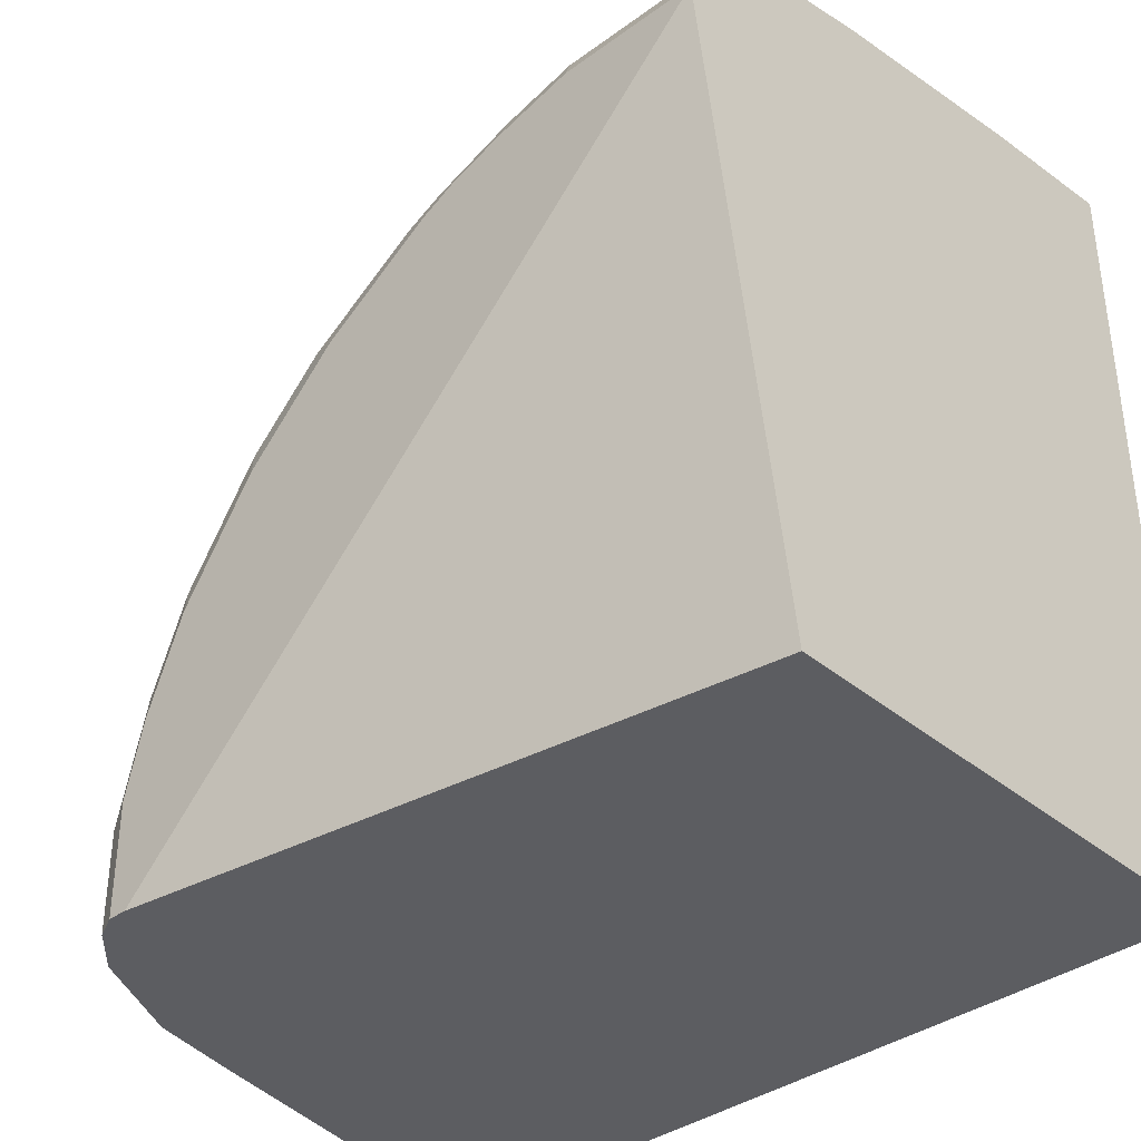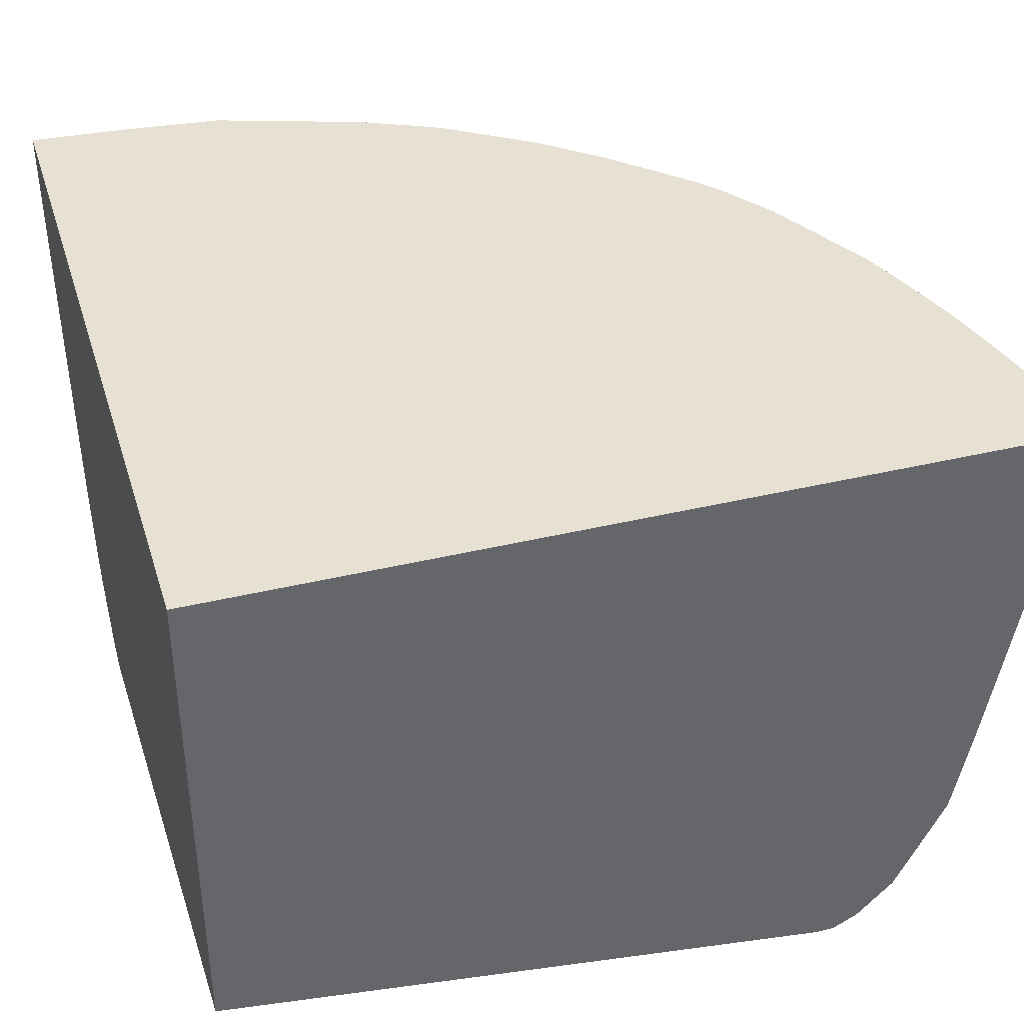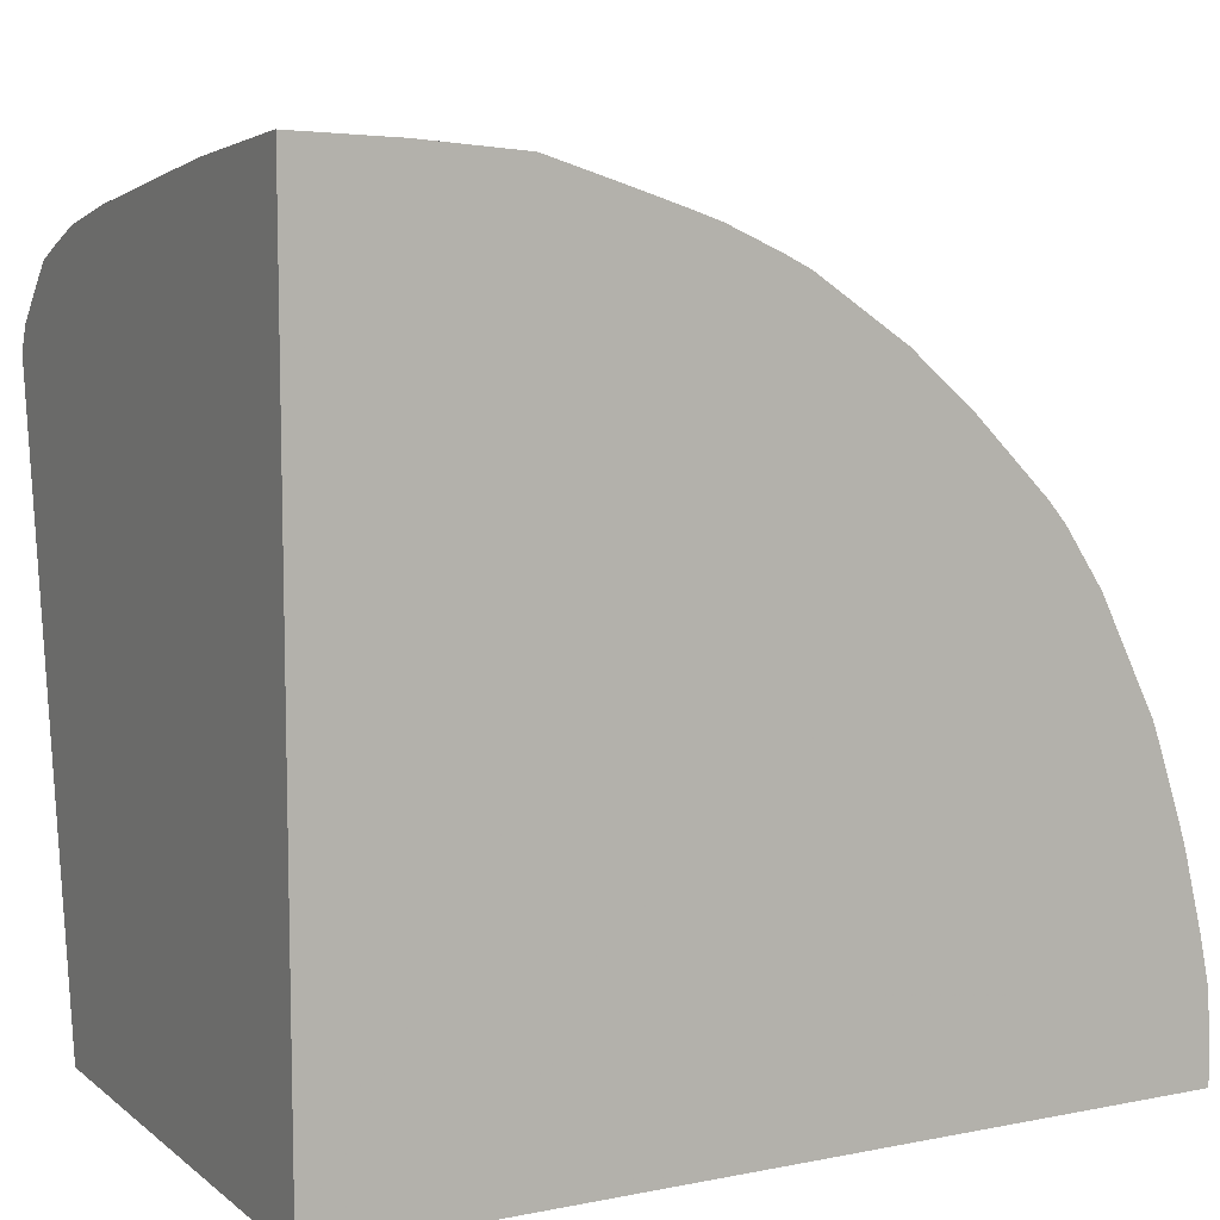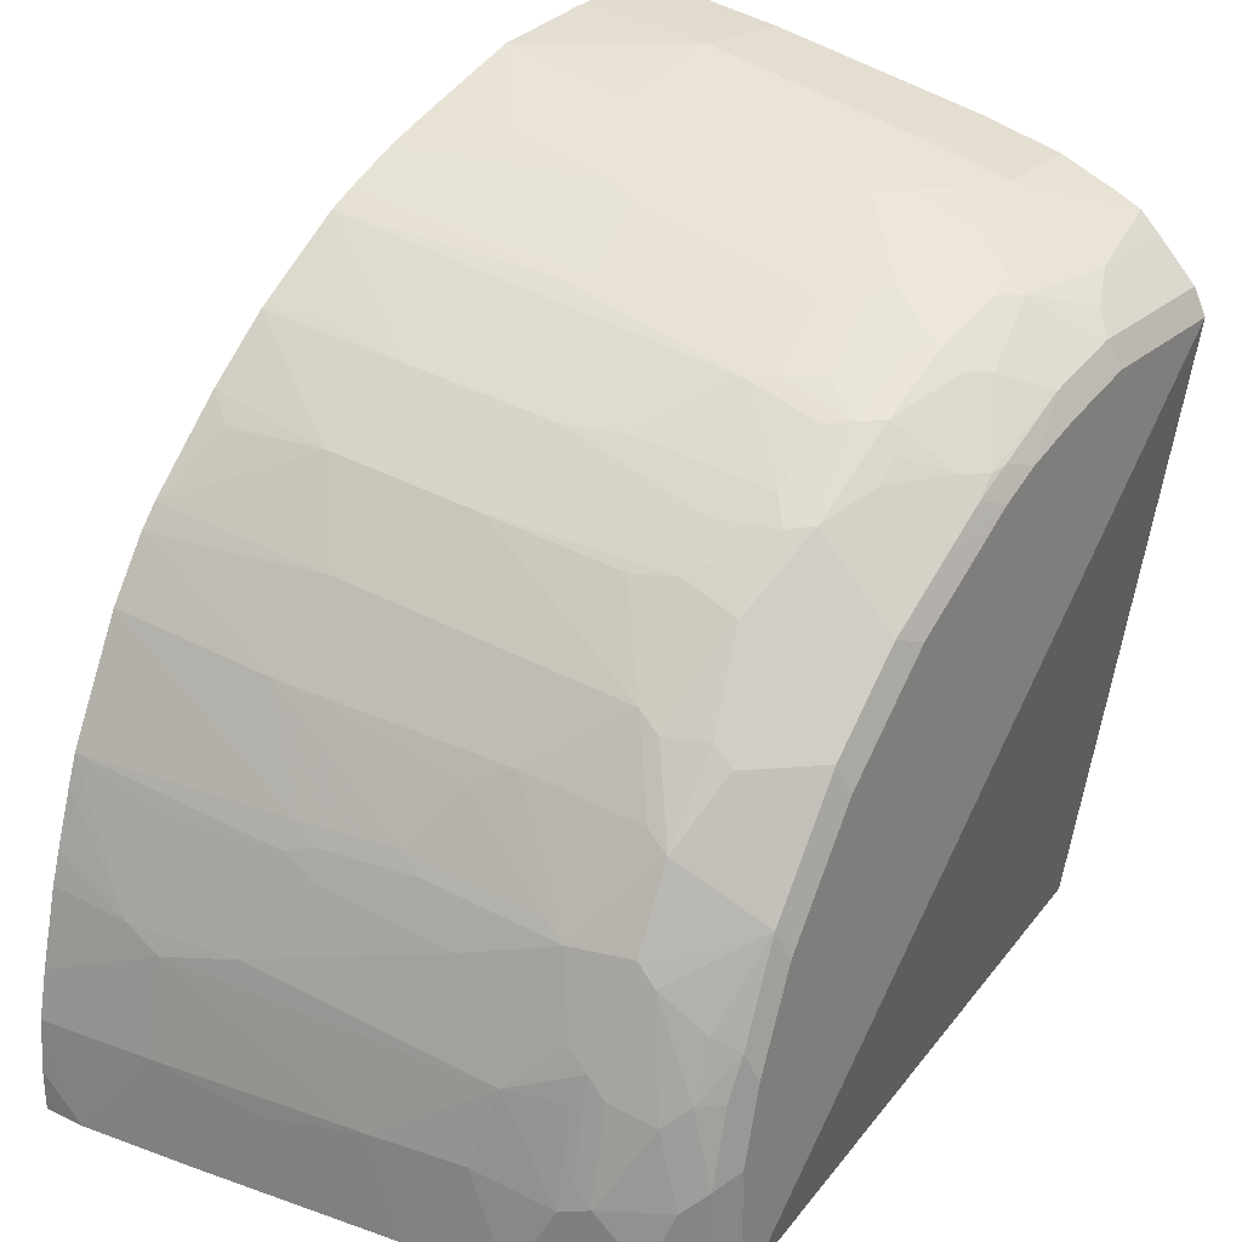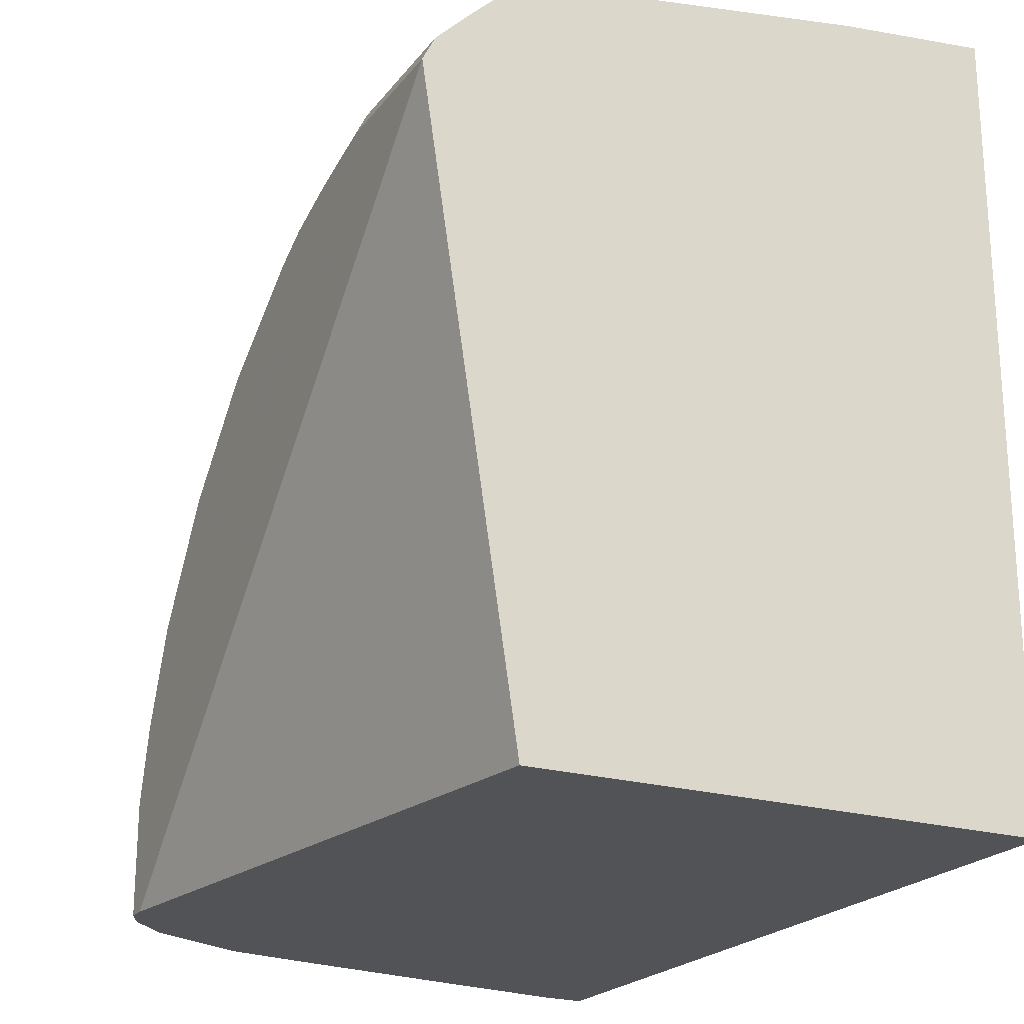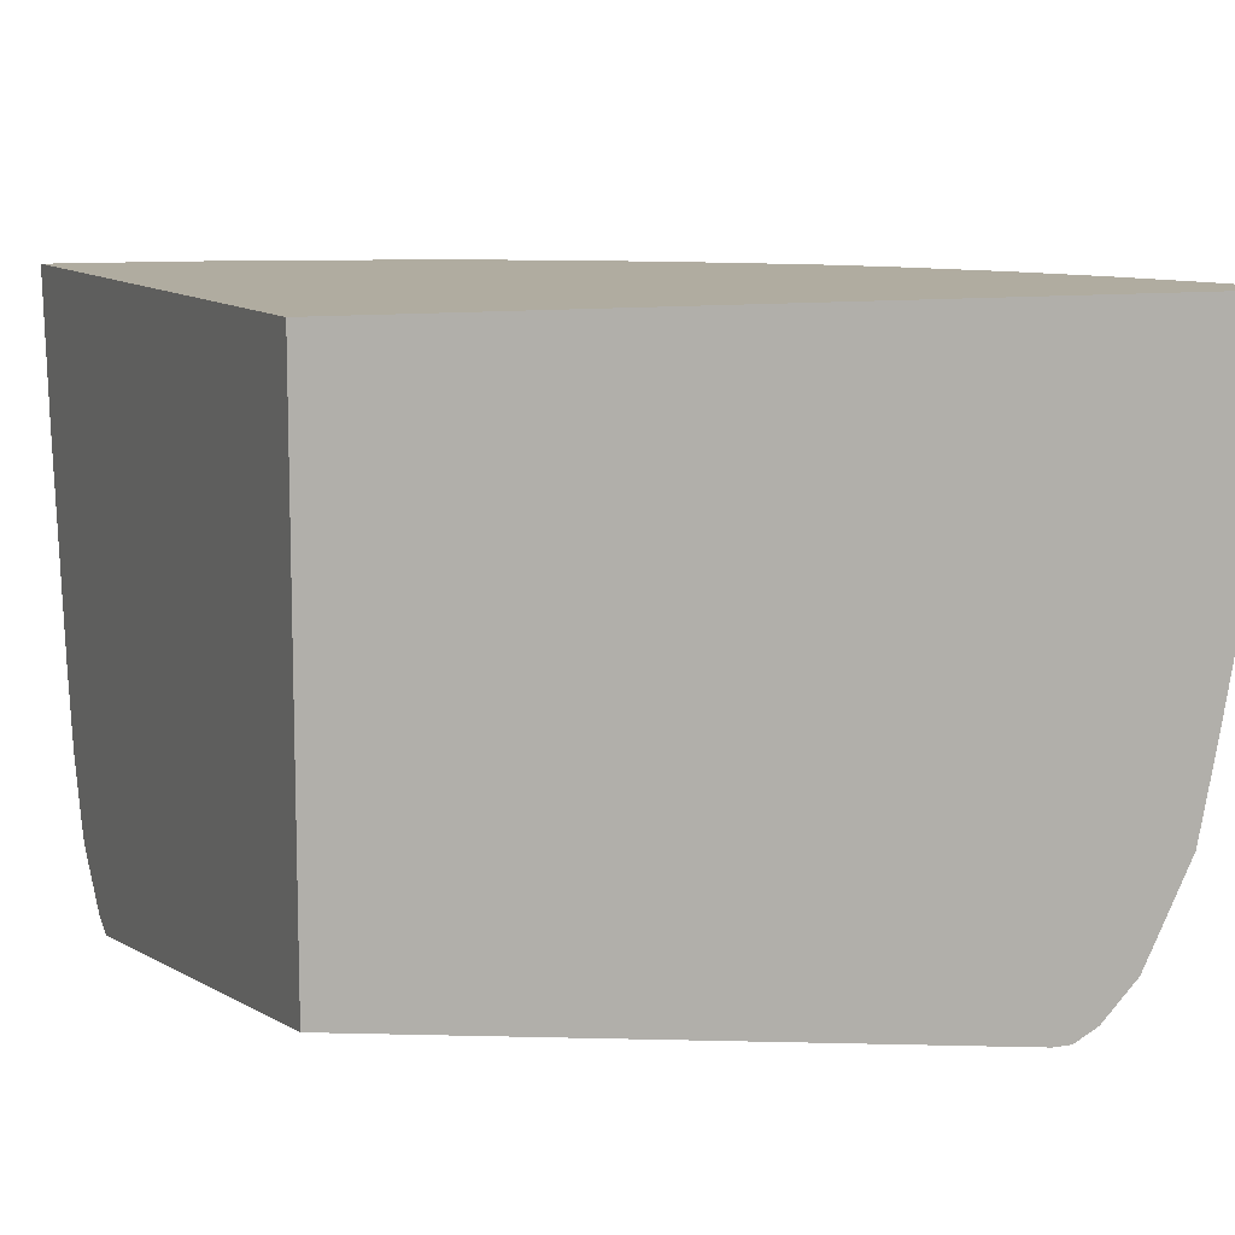
<metadata>
{"format":"obj","ext":"obj","renderer":"f3d","projection":"perspective","resolution":1024,"background":"white","views":[{"elev":-37.1,"azim":43.2,"up":"+Z"},{"elev":38.7,"azim":163.2,"up":"+Y"},{"elev":8.7,"azim":152.0,"up":"+Z"},{"elev":28.5,"azim":-51.8,"up":"+Z"},{"elev":-21.9,"azim":62.8,"up":"+Z"},{"elev":9.9,"azim":156.9,"up":"+Y"}]}
</metadata>
<code>
v 0.009895 0.197 0.01939
v 0.009895 0.197 0.8472
v 0.009895 -0.328 0.01939
v -0.8511 0.197 0.01939
v 0.009895 0.1948 0.8472
v -0.09242 0.197 0.8414
v 0.009895 -0.4245 0.656
v -0.6367 -0.4245 0.01939
v -0.849 0.1544 0.01939
v -0.8511 0.197 0.05998
v 0.009895 0.04042 0.8278
v -0.07725 0.05788 0.8297
v -0.1951 0.197 0.8318
v 0.009895 -0.4116 0.6818
v -0.1351 -0.4245 0.656
v -0.656 -0.4245 0.01939
v -0.8297 0.07717 0.1158
v -0.8467 0.197 0.1135
v -0.8297 0.03859 0.01939
v 0.009895 -0.191 0.7892
v -0.193 0.05788 0.8104
v -0.193 -0.05791 0.7911
v -0.1737 -0.1929 0.7718
v -0.1544 -0.2122 0.7718
v -0.07725 -0.1736 0.7911
v -0.2679 0.197 0.8081
v -0.2895 0.1157 0.7911
v 0.009895 -0.373 0.7203
v -0.1416 -0.4116 0.6818
v -0.2188 -0.4116 0.6625
v -0.2123 -0.4245 0.6367
v -0.656 -0.4245 0.1351
v -0.6562 -0.4245 0.01939
v -0.8104 -0.03862 0.09653
v -0.7911 -0.1351 0.1158
v -0.8104 0.07717 0.2123
v -0.8366 0.197 0.1613
v -0.7911 -0.1736 0.01939
v -0.07725 -0.2701 0.7718
v 0.009895 -0.2701 0.7718
v -0.2702 -0.03862 0.7718
v -0.1544 -0.2894 0.7525
v -0.2509 -0.2701 0.7332
v -0.3258 0.197 0.7888
v -0.3543 0.197 0.7787
v -0.2895 -4.672e-05 0.7718
v 0.009895 -0.3531 0.7391
v -0.08365 -0.373 0.7203
v -0.1223 -0.3923 0.7011
v -0.1802 -0.3538 0.7203
v -0.2574 -0.373 0.6818
v -0.3153 -0.4116 0.6238
v -0.2992 -0.4148 0.6271
v -0.2702 -0.4245 0.6174
v -0.6367 -0.4245 0.2123
v -0.6689 -0.4181 0.1287
v -0.6818 -0.4116 0.1222
v -0.6818 -0.4116 0.01939
v -0.7718 -0.2315 0.1158
v -0.7525 -0.2508 0.193
v -0.7911 -4.672e-05 0.2316
v -0.8104 0.1157 0.2316
v -0.8173 0.197 0.2385
v -0.7718 -0.2701 0.01939
v 0.009895 -0.3261 0.7507
v -0.09655 -0.3087 0.7525
v -0.2992 -0.02895 0.7622
v -0.2799 -0.2605 0.7236
v -0.1834 -0.299 0.7429
v -0.1737 -0.328 0.7332
v -0.2702 -0.3087 0.7139
v -0.4074 0.197 0.7545
v -0.3764 -0.0483 0.7236
v -0.103 -0.3345 0.7396
v -0.2027 -0.3376 0.7236
v -0.2767 -0.3345 0.7011
v -0.2799 -0.357 0.6849
v -0.3378 -0.3956 0.6271
v -0.3378 -0.4148 0.6078
v -0.3088 -0.4245 0.5982
v -0.5982 -0.4245 0.3088
v -0.6464 -0.4148 0.2412
v -0.6625 -0.4116 0.1994
v -0.6818 -0.3923 0.1994
v -0.7011 -0.3923 0.1029
v -0.7204 -0.373 0.01939
v -0.7525 -0.3087 0.09653
v -0.7332 -0.3087 0.193
v -0.7236 -0.3183 0.222
v -0.7236 -0.299 0.2412
v -0.7043 -0.2798 0.3185
v -0.7332 -0.1929 0.2894
v -0.7525 -0.05791 0.3088
v -0.7525 -0.01934 0.3281
v -0.8081 0.197 0.2679
v -0.7718 0.09646 0.3281
v -0.7787 0.197 0.3543
v -0.7888 0.197 0.3257
v -0.759 -0.2958 0.01939
v -0.759 -0.2958 0.02579
v -0.2992 -0.2219 0.7236
v -0.3571 -0.2798 0.6849
v -0.2992 -0.299 0.7043
v -0.296 -0.3151 0.7011
v -0.433 0.197 0.7417
v -0.3924 -0.02579 0.7203
v -0.3924 -0.2187 0.6818
v -0.3764 -0.1447 0.7043
v -0.3764 -0.3183 0.6657
v -0.3571 -0.3376 0.6657
v -0.3731 -0.3538 0.6431
v -0.3957 -0.357 0.6271
v -0.3957 -0.4148 0.5692
v -0.4245 -0.4245 0.5209
v -0.6078 -0.4148 0.3377
v -0.521 -0.4245 0.4245
v -0.6432 -0.4116 0.2574
v -0.6625 -0.3923 0.2574
v -0.6818 -0.3538 0.2959
v -0.7011 -0.373 0.1801
v -0.7204 -0.3538 0.1416
v -0.7397 -0.3345 0.1029
v -0.7204 -0.373 0.04507
v -0.7397 -0.3345 0.01939
v -0.7429 -0.3183 0.1255
v -0.7204 -0.3345 0.1994
v -0.685 -0.3376 0.3185
v -0.6657 -0.2219 0.4149
v -0.6625 -0.1994 0.431
v -0.7011 -0.2572 0.3345
v -0.7236 -0.1447 0.3377
v -0.7429 -0.0483 0.3377
v -0.7429 -0.08688 0.3185
v -0.6464 -0.3376 0.3956
v -0.7397 -0.02579 0.3538
v -0.7401 0.197 0.4315
v -0.3764 -0.2412 0.6849
v -0.5251 0.197 0.6794
v -0.5081 0.1479 0.6818
v -0.5081 0.05143 0.6625
v -0.4888 -0.1029 0.6431
v -0.3924 -0.2958 0.6625
v -0.4695 -0.1607 0.6431
v -0.4502 -0.2958 0.6238
v -0.447 -0.312 0.6207
v -0.4534 -0.3376 0.6078
v -0.4534 -0.357 0.5885
v -0.4534 -0.3763 0.5692
v -0.4534 -0.4148 0.5306
v -0.4406 -0.4213 0.5177
v -0.5306 -0.4148 0.4534
v -0.6271 -0.357 0.3956
v -0.5178 -0.4213 0.4406
v -0.6432 -0.3151 0.4117
v -0.6046 -0.2765 0.4888
v -0.6432 0.01285 0.5274
v -0.7011 0.03214 0.4502
v -0.6818 -0.1607 0.4117
v -0.7204 -0.1222 0.3538
v -0.5885 -0.357 0.4534
v -0.5885 -0.3376 0.4727
v -0.6078 -0.299 0.4727
v -0.7208 0.197 0.47
v -0.5874 0.197 0.626
v -0.5853 0.07072 0.6046
v -0.566 -0.08365 0.5853
v -0.4888 -0.2572 0.6046
v -0.4695 -0.3151 0.6046
v -0.5306 -0.3183 0.5499
v -0.492 -0.3376 0.5692
v -0.4727 -0.357 0.5692
v -0.5306 -0.2605 0.5692
v -0.5467 -0.2187 0.566
v -0.6646 0.197 0.5488
v -0.6822 0.197 0.5278
v -0.6046 0.1672 0.6046
f 91 131 132
f 91 132 133
f 91 159 131
f 91 130 159
f 91 129 130
f 91 133 92
f 91 128 129
f 89 91 90
f 89 126 119
f 89 119 127
f 89 122 126
f 89 125 122
f 87 89 88
f 91 127 134
f 86 122 124
f 87 125 89
f 87 122 125
f 89 127 91
f 91 134 128
f 103 109 104
f 93 133 132
f 107 137 108
f 107 109 137
f 86 123 122
f 107 142 109
f 105 141 107
f 105 140 141
f 105 139 140
f 105 138 139
f 92 133 93
f 105 107 106
f 101 108 137
f 99 122 100
f 99 124 122
f 97 135 136
f 94 135 97
f 94 132 135
f 94 97 96
f 93 132 94
f 102 137 109
f 85 122 123
f 71 76 75
f 85 120 121
f 72 106 73
f 72 105 106
f 71 104 76
f 71 103 104
f 69 71 75
f 68 103 71
f 68 109 103
f 68 102 109
f 73 106 107
f 68 137 102
f 67 73 101
f 67 101 68
f 64 122 87
f 64 100 122
f 64 99 100
f 62 98 95
f 107 141 143
f 62 97 98
f 68 101 137
f 85 121 122
f 73 107 108
f 76 104 109
f 84 118 119
f 84 119 120
f 82 115 117
f 82 84 83
f 82 118 84
f 82 117 118
f 81 151 115
f 81 116 151
f 73 108 101
f 81 115 82
f 79 113 80
f 78 113 79
f 78 112 113
f 78 111 112
f 78 110 111
f 77 110 78
f 76 110 77
f 76 109 110
f 80 113 114
f 107 143 144
f 146 170 171
f 109 142 145
f 154 162 155
f 149 153 150
f 149 151 153
f 148 151 149
f 148 160 151
f 168 172 169
f 147 171 148
f 146 171 147
f 155 166 156
f 146 169 170
f 145 168 146
f 144 168 145
f 142 144 145
f 141 144 143
f 141 168 144
f 141 167 168
f 141 166 167
f 140 166 141
f 146 168 169
f 140 165 166
f 155 162 169
f 155 172 173
f 62 96 97
f 167 172 168
f 166 172 167
f 166 173 172
f 165 176 174
f 164 176 165
f 164 174 176
f 161 169 162
f 155 169 172
f 160 169 161
f 160 171 170
f 157 159 158
f 157 175 163
f 156 165 174
f 156 166 165
f 156 175 157
f 156 174 175
f 155 173 166
f 160 170 169
f 107 144 142
f 138 140 139
f 138 164 165
f 115 127 119
f 115 134 127
f 115 152 134
f 115 160 152
f 115 151 160
f 115 118 117
f 114 153 116
f 114 150 153
f 115 119 118
f 114 149 150
f 113 148 149
f 112 148 113
f 112 147 148
f 112 146 147
f 110 112 111
f 110 146 112
f 109 146 110
f 109 145 146
f 113 149 114
f 138 165 140
f 116 153 151
f 120 126 121
f 135 163 136
f 135 157 163
f 135 159 157
f 134 162 154
f 134 161 162
f 134 160 161
f 134 152 160
f 131 135 132
f 119 126 120
f 131 159 135
f 129 158 130
f 129 157 158
f 129 156 157
f 129 155 156
f 129 154 155
f 128 154 129
f 128 134 154
f 121 126 122
f 130 158 159
f 62 95 63
f 148 171 160
f 61 94 96
f 9 17 18
f 7 16 8
f 7 32 16
f 7 55 32
f 7 81 55
f 7 116 81
f 7 114 116
f 7 80 114
f 9 18 10
f 7 54 80
f 7 15 31
f 7 29 15
f 7 14 29
f 6 13 12
f 5 12 11
f 5 6 12
f 4 9 10
f 3 7 8
f 7 31 54
f 2 6 5
f 9 19 17
f 12 13 21
f 18 36 37
f 17 36 18
f 17 35 36
f 17 34 35
f 17 19 34
f 16 32 33
f 15 30 31
f 15 29 30
f 11 12 20
f 14 49 29
f 14 28 48
f 13 27 21
f 13 26 27
f 12 25 20
f 12 24 25
f 12 23 24
f 12 22 23
f 12 21 22
f 14 48 49
f 19 38 34
f 1 6 2
f 1 26 13
f 1 124 99
f 1 86 124
f 1 58 86
f 1 33 58
f 1 16 33
f 1 8 16
f 1 3 8
f 1 7 3
f 1 99 64
f 1 14 7
f 1 47 28
f 1 65 47
f 1 40 65
f 1 20 40
f 1 11 20
f 1 5 11
f 1 2 5
f 61 96 62
f 1 28 14
f 1 13 6
f 1 64 38
f 1 19 9
f 1 44 26
f 1 45 44
f 1 72 45
f 1 105 72
f 1 138 105
f 1 164 138
f 1 174 164
f 1 175 174
f 1 38 19
f 1 163 175
f 1 97 136
f 1 95 98
f 1 63 95
f 1 37 63
f 1 18 37
f 1 10 18
f 1 4 10
f 1 9 4
f 1 136 163
f 20 39 40
f 1 98 97
f 21 27 41
f 52 79 53
f 52 78 79
f 51 78 52
f 51 77 78
f 51 76 77
f 50 76 51
f 50 75 76
f 50 70 75
f 53 79 80
f 50 66 70
f 48 50 49
f 48 74 50
f 47 74 48
f 47 66 74
f 45 67 46
f 45 73 67
f 45 72 73
f 43 71 69
f 50 74 66
f 43 68 71
f 53 80 54
f 55 82 83
f 20 25 39
f 61 93 94
f 61 92 93
f 60 92 61
f 60 91 92
f 60 90 91
f 60 89 90
f 60 88 89
f 55 81 82
f 60 87 88
f 59 64 87
f 57 86 58
f 57 123 86
f 57 85 123
f 57 120 85
f 57 84 120
f 56 83 57
f 55 83 56
f 59 87 60
f 42 43 69
f 57 83 84
f 42 75 70
f 30 54 31
f 30 53 54
f 30 52 53
f 30 51 52
f 29 50 30
f 29 49 50
f 28 47 48
f 27 46 41
f 30 50 51
f 27 45 46
f 24 39 25
f 24 42 39
f 23 43 42
f 23 41 43
f 23 42 24
f 22 41 23
f 42 70 66
f 21 41 22
f 26 44 27
f 32 55 56
f 27 44 45
f 33 56 57
f 42 69 75
f 41 68 43
f 32 56 33
f 41 67 68
f 41 46 67
f 39 66 47
f 39 42 66
f 39 47 65
f 37 62 63
f 36 60 61
f 39 65 40
f 33 57 58
f 36 61 62
f 35 60 36
f 35 59 60
f 35 64 59
f 34 38 35
f 36 62 37
f 35 38 64

</code>
